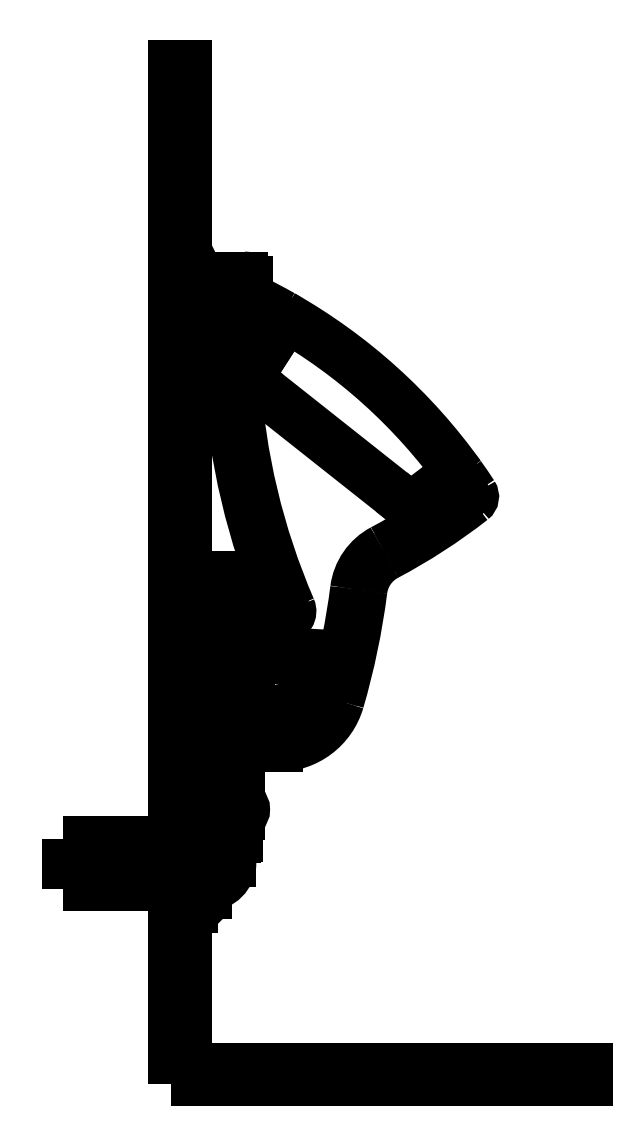
<metadata>
{"format":"dxf","ext":"dxf","renderer":"ezdxf+matplotlib","layout":"modelspace","background":"white","min_lineweight":24,"dpi":150}
</metadata>
<code>
0
SECTION
2
ENTITIES
0
LINE
8
ceco.net 354
10
48.22
20
374.9
30
0
11
48.22
21
289.1
31
0
0
LINE
8
ceco.net 354
10
3.189
20
289.1
30
0
11
3.189
21
337
31
0
0
LINE
8
ceco.net 354
10
-10
20
175.6
30
0
11
-10
21
351.9
31
0
0
LINE
8
ceco.net 354
10
-168.5
20
223.9
30
0
11
-40.23
21
223.9
31
0
0
LINE
8
ceco.net 354
10
-118.8
20
248.9
30
0
11
-10
21
248.9
31
0
0
LINE
8
ceco.net 354
10
-118.8
20
198.9
30
0
11
-10
21
198.9
31
0
0
LINE
8
ceco.net 354
10
0
20
0
30
0
11
430
21
0
31
0
0
LINE
8
ceco.net 354
10
320
20
0
30
0
11
220
21
0
31
0
0
LINE
8
ceco.net 354
10
320
20
-14.89
30
0
11
220
21
-14.89
31
0
0
LINE
8
ceco.net 354
10
430
20
-14.89
30
0
11
330
21
-14.89
31
0
0
LINE
8
ceco.net 354
10
430
20
0
30
0
11
330
21
0
31
0
0
LINE
8
ceco.net 354
10
430
20
-14.89
30
0
11
430
21
0
31
0
0
LINE
8
ceco.net 354
10
330
20
-14.89
30
0
11
330
21
0
31
0
0
LINE
8
ceco.net 354
10
320
20
-14.89
30
0
11
320
21
0
31
0
0
LINE
8
ceco.net 354
10
-24.89
20
110
30
0
11
-24.89
21
10
31
0
0
LINE
8
ceco.net 354
10
-10
20
110
30
0
11
-10
21
10
31
0
0
LINE
8
ceco.net 354
10
-10
20
175.6
30
0
11
-10
21
10
31
0
0
LINE
8
ceco.net 354
10
210
20
0
30
0
11
110
21
0
31
0
0
LINE
8
ceco.net 354
10
210
20
-14.89
30
0
11
110
21
-14.89
31
0
0
LINE
8
ceco.net 354
10
210
20
-14.89
30
0
11
210
21
0
31
0
0
LINE
8
ceco.net 354
10
220
20
-14.89
30
0
11
220
21
0
31
0
0
LINE
8
ceco.net 354
10
100
20
-14.89
30
0
11
0
21
-14.89
31
0
0
LINE
8
ceco.net 354
10
100
20
0
30
0
11
0
21
0
31
0
0
LINE
8
ceco.net 354
10
100
20
-14.89
30
0
11
100
21
0
31
0
0
LINE
8
ceco.net 354
10
110
20
-14.89
30
0
11
110
21
0
31
0
0
LINE
8
ceco.net 354
10
-10
20
10
30
0
11
-24.89
21
10
31
0
0
LINE
8
ceco.net 354
10
0
20
-14.89
30
0
11
0
21
0
31
0
0
LINE
8
ceco.net 354
10
0
20
0
30
0
11
-10
21
10
31
0
0
LINE
8
ceco.net 354
10
12.13
20
258.3
30
0
11
12.13
21
190.6
31
0
0
ARC
8
ceco.net 354
10
12.13
20
225.7
30
0
40
26.84
50
270
51
0
0
LINE
8
ceco.net 354
10
-24.89
20
198.9
30
0
11
-24.89
21
120
31
0
0
LINE
8
ceco.net 354
10
-10
20
120
30
0
11
-24.89
21
120
31
0
0
LINE
8
ceco.net 354
10
-10
20
110
30
0
11
-24.89
21
110
31
0
0
LINE
8
ceco.net 354
10
-10
20
175.6
30
0
11
-2.872
21
175.6
31
0
0
ARC
8
ceco.net 354
10
-2.872
20
190.6
30
0
40
15
50
270
51
0
0
LINE
8
ceco.net 354
10
3.189
20
289.1
30
0
11
48.22
21
289.1
31
0
0
LINE
8
ceco.net 354
10
3.189
20
277.5
30
0
11
48.22
21
277.5
31
0
0
LINE
8
ceco.net 354
10
3.189
20
294.5
30
0
11
48.22
21
294.5
31
0
0
LINE
8
ceco.net 354
10
12.13
20
251.6
30
0
11
44.1
21
251.6
31
0
0
LINE
8
ceco.net 354
10
46.1
20
277.5
30
0
11
46.1
21
253.6
31
0
0
ARC
8
ceco.net 354
10
44.1
20
253.6
30
0
40
2
50
270
51
0
0
LINE
8
ceco.net 354
10
38.97
20
225.7
30
0
11
38.97
21
251.6
31
0
0
ARC
8
ceco.net 354
10
48.22
20
283.3
30
0
40
5.811
50
270
51
90
0
ARC
8
ceco.net 354
10
-2.872
20
258.3
30
0
40
15
50
0
51
90
0
LINE
8
ceco.net 354
10
-10
20
273.3
30
0
11
-2.872
21
273.3
31
0
0
ARC
8
ceco.net 354
10
3.189
20
283.3
30
0
40
5.811
50
90
51
270
0
LINE
8
ceco.net 354
10
5.37
20
277.5
30
0
11
5.37
21
270.8
31
0
0
LINE
8
ceco.net 354
10
-118.8
20
248.9
30
0
11
-118.8
21
198.9
31
0
0
HATCH
8
ceco.net 354
10
0
20
0
30
0
210
0
220
0
230
1
2
SOLID
70
     1
71
     0
91
        1
92
        7
72
     1
73
     1
93
       17
10
47.15
20
868.1
42
0
10
52.15
20
868.1
42
-0.4142
10
57.15
20
863.1
42
0
10
57.15
20
846.9
42
0.2879
10
58.28
20
845.1
42
-0.01687
10
94.89
20
825.8
42
-0.4303
10
96.63
20
818.8
42
0
10
56.68
20
756.7
42
0
10
50.38
20
761.7
42
0
10
87.03
20
818.7
42
0.4329
10
86.32
20
821.5
42
0.01227
10
60.04
20
835.3
42
0.556
10
57.15
20
833.5
42
0
10
57.15
20
822.8
42
0
10
49.15
20
822.8
42
0
10
49.15
20
831.8
42
0
10
47.15
20
831.8
42
0
97
        0
75
     0
76
     1
47
0.8346
98
        1
10
52.96
20
841.4
0
ARC
8
ceco.net 354
10
-207.9
20
293.2
30
0
40
612.7
50
35.59
51
60.38
0
LINE
8
ceco.net 354
10
91.45
20
810.7
30
0
11
63.51
21
767.3
31
0
0
LINE
8
ceco.net 354
10
96.63
20
818.8
30
0
11
56.68
21
756.7
31
0
0
LINE
8
ceco.net 354
10
87.03
20
818.7
30
0
11
50.38
21
761.7
31
0
0
ARC
8
ceco.net 354
10
127.5
20
778
30
0
40
92.05
50
174.4
51
186.8
0
ARC
8
ceco.net 354
10
127.5
20
778
30
0
40
98.05
50
175
51
186.2
0
LINE
8
ceco.net 354
10
-2
20
786.8
30
0
11
-2
21
769.4
31
0
0
LINE
8
ceco.net 354
10
-10
20
759.4
30
0
11
-10
21
881.3
31
0
0
HATCH
8
ceco.net 354
10
0
20
0
30
0
210
0
220
0
230
1
2
SOLID
70
     1
71
     1
91
        2
92
        1
93
       27
72
     1
10
39.71
20
490.7
11
39.71
21
498.8
72
     1
10
39.71
20
498.8
11
93.85
21
500.7
72
     2
10
93.78
20
502.7
40
2
50
272
51
383.1
73
     1
72
     2
10
799.2
20
804
40
765.1
50
156.9
51
176.5
73
     0
72
     2
10
33.54
20
757.4
40
2
50
3.481
51
90
73
     1
72
     1
10
33.54
20
759.4
11
-10
21
759.4
72
     1
10
-10
20
759.4
11
-10
21
881.3
72
     1
10
-10
20
881.3
11
0.6708
21
874.9
72
     1
10
0.6708
20
874.9
11
4.072
21
868.1
72
     1
10
4.072
20
868.1
11
18.65
21
868.1
72
     1
10
18.65
20
868.1
11
18.65
21
860.1
72
     1
10
18.65
20
860.1
11
7.022
21
860.1
72
     1
10
7.022
20
860.1
11
-2
21
864.6
72
     1
10
-2
20
864.6
11
-2
21
796.8
72
     1
10
-2
20
796.8
11
47.15
21
796.8
72
     2
10
47.15
20
798.8
40
2
50
270
51
360
73
     1
72
     1
10
49.15
20
798.8
11
49.15
21
814.3
72
     1
10
49.15
20
814.3
11
57.15
21
814.3
72
     1
10
57.15
20
814.3
11
57.15
21
798.8
72
     2
10
47.15
20
798.8
40
10
50
360
51
450
73
     0
72
     1
10
47.15
20
788.8
11
37.93
21
788.8
72
     2
10
37.93
20
786.8
40
2
50
90
51
174.4
73
     1
72
     2
10
127.5
20
778
40
92.05
50
174.4
51
186.8
73
     1
72
     2
10
33.54
20
757.4
40
10
50
285.1
51
356.5
73
     0
72
     2
10
799.2
20
804
40
757.1
50
183.5
51
203.3
73
     1
72
     2
10
96.77
20
500.8
40
8
50
336.7
51
448
73
     0
72
     1
10
97.05
20
492.8
11
39.71
21
490.7
97
       27
92
       16
93
        7
72
     2
10
27.88
20
786.8
40
2
50
355
51
450
73
     1
72
     1
10
27.88
20
788.8
11
0
21
788.8
72
     2
10
0
20
786.8
40
2
50
90
51
180
73
     1
72
     1
10
-2
20
786.8
11
-2
21
769.4
72
     2
10
0
20
769.4
40
2
50
180
51
270
73
     1
72
     1
10
0
20
767.4
11
30.07
21
767.4
72
     2
10
127.5
20
778
40
98.05
50
173.8
51
185
73
     0
97
        7
75
     0
76
     1
98
        1
10
1418
20
-988.4
0
HATCH
8
ceco.net 354
10
0
20
0
30
0
210
0
220
0
230
1
2
SOLID
70
     1
71
     1
91
        1
92
        1
93
       35
72
     2
10
293.4
20
627.8
40
2
50
307.5
51
393.7
73
     1
72
     2
10
-207.9
20
293.2
40
604.7
50
33.72
51
35.1
73
     1
72
     2
10
285.2
20
639.8
40
2
50
35.1
51
127.3
73
     1
72
     1
10
284
20
641.4
11
242.4
21
609.6
72
     1
10
242.4
20
609.6
11
235.9
21
614.8
72
     1
10
235.9
20
614.8
11
283.2
21
650.9
72
     2
10
286.3
20
646.9
40
5
50
232.7
51
324.4
73
     0
72
     2
10
-207.9
20
293.2
40
612.7
50
324.4
51
326.7
73
     0
72
     2
10
300.1
20
626.7
40
5
50
326.7
51
412
73
     0
72
     2
10
-91.81
20
1129
40
642.3
50
52.05
51
62.08
73
     0
72
     2
10
232.3
20
517.5
40
50
50
117.9
51
172.7
73
     1
72
     2
10
-604.1
20
624.3
40
793.2
50
7.281
51
16.25
73
     0
72
     2
10
90.22
20
421.9
40
70
50
16.25
51
90
73
     0
72
     1
10
90.22
20
351.9
11
80.02
21
351.9
72
     1
10
80.02
20
351.9
11
80.02
21
359.9
72
     1
10
80.02
20
359.9
11
90.22
21
359.9
72
     2
10
90.22
20
421.9
40
62
50
270
51
343.7
73
     1
72
     2
10
-604.1
20
624.3
40
785.2
50
343.7
51
346
73
     1
72
     2
10
152.9
20
435.6
40
5
50
346
51
446.8
73
     1
72
     1
10
153.2
20
440.6
11
153.4
21
440.6
72
     2
10
153.1
20
435.6
40
5
50
86.85
51
173
73
     1
72
     2
10
95.68
20
442.7
40
52.89
50
7.01
51
50.06
73
     0
72
     2
10
74.44
20
472.1
40
89.14
50
51.73
51
86.41
73
     0
72
     1
10
80.02
20
383.1
11
80.02
21
391.1
72
     2
10
74.44
20
472.1
40
81.14
50
273.9
51
308.3
73
     1
72
     2
10
118.5
20
416.2
40
10
50
308.3
51
310.9
73
     1
72
     2
10
95.6
20
442.7
40
44.98
50
310.9
51
357
73
     1
72
     2
10
135.5
20
440.6
40
5
50
357
51
446.8
73
     1
72
     1
10
135.8
20
445.6
11
39.71
21
450.8
72
     1
10
39.71
20
450.8
11
39.71
21
458.9
72
     1
10
39.71
20
458.9
11
144.9
21
453.1
72
     2
10
146
20
473
40
20
50
266.8
51
348.6
73
     1
72
     2
10
-604.1
20
624.3
40
785.2
50
348.6
51
352.7
73
     1
72
     2
10
232.3
20
517.5
40
58
50
187.3
51
242.1
73
     0
72
     2
10
-91.81
20
1129
40
634.3
50
297.9
51
307.5
73
     1
97
       35
75
     0
76
     1
98
        1
10
1578
20
-1055
0
ARC
8
ceco.net 354
10
-91.81
20
1129
30
0
40
642.3
50
297.9
51
308
0
ARC
8
ceco.net 354
10
-91.81
20
1129
30
0
40
634.3
50
297.9
51
307.5
0
LINE
8
ceco.net 354
10
283.2
20
650.9
30
0
11
235.9
21
614.8
31
0
0
LINE
8
ceco.net 354
10
284
20
641.4
30
0
11
242.4
21
609.6
31
0
0
ARC
8
ceco.net 354
10
-207.9
20
293.2
30
0
40
612.7
50
33.28
51
35.59
0
ARC
8
ceco.net 354
10
300.1
20
626.7
30
0
40
5
50
308
51
33.28
0
ARC
8
ceco.net 354
10
286.3
20
646.9
30
0
40
5
50
35.59
51
127.3
0
ARC
8
ceco.net 354
10
-207.9
20
293.2
30
0
40
604.7
50
33.72
51
35.1
0
ARC
8
ceco.net 354
10
285.2
20
639.8
30
0
40
2
50
35.1
51
127.3
0
ARC
8
ceco.net 354
10
293.4
20
627.8
30
0
40
2
50
307.5
51
33.72
0
ARC
8
ceco.net 354
10
799.2
20
804
30
0
40
765.1
50
183.5
51
203.1
0
ARC
8
ceco.net 354
10
799.2
20
804
30
0
40
757.1
50
183.5
51
203.3
0
LINE
8
ceco.net 354
10
-10
20
539.7
30
0
11
-10
21
759.4
31
0
0
ARC
8
ceco.net 354
10
232.3
20
517.5
30
0
40
50
50
117.9
51
172.7
0
ARC
8
ceco.net 354
10
232.3
20
517.5
30
0
40
58
50
117.9
51
172.7
0
ARC
8
ceco.net 354
10
90.22
20
421.9
30
0
40
70
50
270
51
343.7
0
ARC
8
ceco.net 354
10
90.22
20
421.9
30
0
40
62
50
270
51
343.7
0
ARC
8
ceco.net 354
10
74.44
20
472.1
30
0
40
81.14
50
273.9
51
308.3
0
ARC
8
ceco.net 354
10
74.44
20
472.1
30
0
40
89.14
50
273.6
51
308.3
0
LINE
8
ceco.net 354
10
144.9
20
453.1
30
0
11
39.71
21
458.9
31
0
0
LINE
8
ceco.net 354
10
135.8
20
445.6
30
0
11
39.71
21
450.8
31
0
0
ARC
8
ceco.net 354
10
-604.1
20
624.3
30
0
40
793.2
50
343.7
51
352.7
0
ARC
8
ceco.net 354
10
95.6
20
442.7
30
0
40
44.98
50
310.9
51
357
0
ARC
8
ceco.net 354
10
152.9
20
435.6
30
0
40
5
50
346
51
86.85
0
ARC
8
ceco.net 354
10
95.68
20
442.7
30
0
40
52.89
50
309.9
51
353
0
ARC
8
ceco.net 354
10
-604.1
20
624.3
30
0
40
785.2
50
343.7
51
346
0
ARC
8
ceco.net 354
10
118.5
20
416.2
30
0
40
10
50
308.3
51
310.9
0
ARC
8
ceco.net 354
10
-604.1
20
624.3
30
0
40
785.2
50
348.6
51
352.7
0
ARC
8
ceco.net 354
10
146
20
473
30
0
40
20
50
266.8
51
348.6
0
ARC
8
ceco.net 354
10
153.1
20
435.6
30
0
40
5
50
86.85
51
173
0
LINE
8
ceco.net 354
10
153.2
20
440.6
30
0
11
153.4
21
440.6
31
0
0
ARC
8
ceco.net 354
10
135.5
20
440.6
30
0
40
5
50
357
51
86.85
0
LINE
8
ceco.net 354
10
27.17
20
397
30
0
11
27.17
21
539.7
31
0
0
LINE
8
ceco.net 354
10
-10
20
359.9
30
0
11
-10
21
539.7
31
0
0
ARC
8
ceco.net 354
10
12.15
20
361.6
30
0
40
38.44
50
20.25
51
77.96
0
LINE
8
ceco.net 354
10
80.02
20
359.9
30
0
11
80.02
21
383.1
31
0
0
LINE
8
ceco.net 354
10
80.02
20
359.9
30
0
11
48.22
21
359.9
31
0
0
LINE
8
ceco.net 354
10
80.02
20
351.9
30
0
11
48.22
21
351.9
31
0
0
LINE
8
ceco.net 354
10
90.22
20
351.9
30
0
11
80.02
21
351.9
31
0
0
LINE
8
ceco.net 354
10
90.22
20
359.9
30
0
11
80.02
21
359.9
31
0
0
LINE
8
ceco.net 354
10
80.02
20
359.9
30
0
11
80.02
21
351.9
31
0
0
LINE
8
ceco.net 354
10
80.02
20
391.1
30
0
11
80.02
21
383.1
31
0
0
LINE
8
ceco.net 354
10
20.17
20
399.2
30
0
11
20.17
21
347.5
31
0
0
HATCH
8
ceco.net 354
10
0
20
0
30
0
210
0
220
0
230
1
2
SOLID
70
     1
71
     1
91
        1
92
        1
93
        4
72
     1
10
8.587
20
351.9
11
-10
21
351.9
72
     1
10
-10
20
351.9
11
-10
21
359.9
72
     1
10
-10
20
359.9
11
8.587
21
359.9
72
     1
10
8.587
20
359.9
11
8.587
21
351.9
97
        4
75
     0
76
     1
98
        1
10
1578
20
-1055
0
LINE
8
ceco.net 354
10
-10
20
359.9
30
0
11
-10
21
351.9
31
0
0
LINE
8
ceco.net 354
10
8.587
20
359.9
30
0
11
8.587
21
351.9
31
0
0
LINE
8
ceco.net 354
10
8.587
20
359.9
30
0
11
-10
21
359.9
31
0
0
LINE
8
ceco.net 354
10
8.587
20
351.9
30
0
11
-10
21
351.9
31
0
0
LINE
8
ceco.net 354
10
20.17
20
347.5
30
0
11
3.189
21
337
31
0
0
LINE
8
ceco.net 354
10
20.17
20
351.9
30
0
11
8.587
21
351.9
31
0
0
LINE
8
ceco.net 354
10
20.17
20
359.9
30
0
11
8.587
21
359.9
31
0
0
LINE
8
ceco.net 354
10
19.28
20
386.6
30
0
11
-10
21
386.6
31
0
0
LINE
8
ceco.net 354
10
92.33
20
474.8
30
0
11
8.776
21
474.8
31
0
0
LINE
8
ceco.net 354
10
59.42
20
435.8
30
0
11
27.17
21
435.8
31
0
0
LINE
8
ceco.net 354
10
59.42
20
517.3
30
0
11
27.17
21
517.3
31
0
0
ARC
8
ceco.net 354
10
96.77
20
500.8
30
0
40
8
50
272
51
23.35
0
LINE
8
ceco.net 354
10
39.71
20
490.7
30
0
11
39.71
21
498.8
31
0
0
LINE
8
ceco.net 354
10
97.05
20
492.8
30
0
11
39.71
21
490.7
31
0
0
LINE
8
ceco.net 354
10
39.71
20
458.9
30
0
11
39.71
21
490.7
31
0
0
LINE
8
ceco.net 354
10
39.71
20
458.9
30
0
11
39.71
21
450.8
31
0
0
LINE
8
ceco.net 354
10
59.42
20
435.8
30
0
11
59.42
21
449.8
31
0
0
LINE
8
ceco.net 354
10
93.85
20
500.7
30
0
11
39.71
21
498.8
31
0
0
ARC
8
ceco.net 354
10
93.78
20
502.7
30
0
40
2
50
272
51
23.13
0
LINE
8
ceco.net 354
10
59.42
20
499.5
30
0
11
59.42
21
517.3
31
0
0
LINE
8
ceco.net 354
10
27.17
20
539.7
30
0
11
-10
21
539.7
31
0
0
LINE
8
ceco.net 354
10
235.9
20
614.8
30
0
11
56.68
21
756.7
31
0
0
LINE
8
ceco.net 354
10
242.4
20
609.6
30
0
11
235.9
21
614.8
31
0
0
LINE
8
ceco.net 354
10
33.54
20
759.4
30
0
11
-10
21
759.4
31
0
0
LINE
8
ceco.net 354
10
30.07
20
767.4
30
0
11
0
21
767.4
31
0
0
ARC
8
ceco.net 354
10
33.54
20
757.4
30
0
40
2
50
3.481
51
90
0
LINE
8
ceco.net 354
10
56.68
20
756.7
30
0
11
50.38
21
761.7
31
0
0
ARC
8
ceco.net 354
10
33.54
20
757.4
30
0
40
10
50
3.481
51
74.88
0
ARC
8
ceco.net 354
10
0
20
769.4
30
0
40
2
50
180
51
270
0
LINE
8
ceco.net 354
10
-24.89
20
1100
30
0
11
-24.89
21
1000
31
0
0
LINE
8
ceco.net 354
10
-10
20
1100
30
0
11
-10
21
1000
31
0
0
LINE
8
ceco.net 354
10
-2
20
796.8
30
0
11
47.15
21
796.8
31
0
0
ARC
8
ceco.net 354
10
27.88
20
786.8
30
0
40
2
50
355
51
90
0
LINE
8
ceco.net 354
10
47.15
20
868.1
30
0
11
18.65
21
868.1
31
0
0
LINE
8
ceco.net 354
10
18.65
20
860.1
30
0
11
47.15
21
860.1
31
0
0
ARC
8
ceco.net 354
10
-207.9
20
293.2
30
0
40
612.7
50
60.38
51
64.25
0
LINE
8
ceco.net 354
10
47.15
20
831.8
30
0
11
47.15
21
868.1
31
0
0
LINE
8
ceco.net 354
10
32.9
20
836.1
30
0
11
32.9
21
892.1
31
0
0
ARC
8
ceco.net 354
10
-207.9
20
293.2
30
0
40
604.7
50
60.89
51
63.7
0
ARC
8
ceco.net 354
10
92.42
20
821.5
30
0
40
5
50
327.3
51
60.38
0
ARC
8
ceco.net 354
10
85.35
20
819.7
30
0
40
2
50
327.3
51
60.89
0
LINE
8
ceco.net 354
10
57.15
20
814.3
30
0
11
57.15
21
798.8
31
0
0
LINE
8
ceco.net 354
10
49.15
20
814.3
30
0
11
49.15
21
798.8
31
0
0
ARC
8
ceco.net 354
10
37.93
20
786.8
30
0
40
2
50
90
51
174.4
0
ARC
8
ceco.net 354
10
47.15
20
798.8
30
0
40
10
50
270
51
0
0
ARC
8
ceco.net 354
10
47.15
20
798.8
30
0
40
2
50
270
51
0
0
LINE
8
ceco.net 354
10
37.93
20
788.8
30
0
11
47.15
21
788.8
31
0
0
LINE
8
ceco.net 354
10
49.15
20
831.8
30
0
11
49.15
21
822.8
31
0
0
LINE
8
ceco.net 354
10
57.15
20
822.8
30
0
11
57.15
21
814.3
31
0
0
LINE
8
ceco.net 354
10
49.15
20
814.3
30
0
11
57.15
21
814.3
31
0
0
LINE
8
ceco.net 354
10
49.15
20
822.8
30
0
11
57.15
21
822.8
31
0
0
LINE
8
ceco.net 354
10
57.15
20
822.8
30
0
11
57.15
21
833.5
31
0
0
LINE
8
ceco.net 354
10
49.15
20
822.8
30
0
11
49.15
21
814.3
31
0
0
ARC
8
ceco.net 354
10
59.15
20
833.5
30
0
40
2
50
63.7
51
180
0
LINE
8
ceco.net 354
10
47.15
20
831.8
30
0
11
49.15
21
831.8
31
0
0
LINE
8
ceco.net 354
10
47.15
20
868.1
30
0
11
52.15
21
868.1
31
0
0
LINE
8
ceco.net 354
10
57.15
20
846.9
30
0
11
57.15
21
863.1
31
0
0
ARC
8
ceco.net 354
10
52.15
20
863.1
30
0
40
5
50
0
51
90
0
ARC
8
ceco.net 354
10
59.15
20
846.9
30
0
40
2
50
180
51
244.3
0
LINE
8
ceco.net 354
10
-2
20
796.8
30
0
11
-2
21
864.6
31
0
0
LINE
8
ceco.net 354
10
0
20
788.8
30
0
11
27.88
21
788.8
31
0
0
ARC
8
ceco.net 354
10
0
20
786.8
30
0
40
2
50
90
51
180
0
LINE
8
ceco.net 354
10
0.6708
20
874.9
30
0
11
-10
21
881.3
31
0
0
LINE
8
ceco.net 354
10
4.072
20
868.1
30
0
11
0.6708
21
874.9
31
0
0
LINE
8
ceco.net 354
10
7.022
20
860.1
30
0
11
18.65
21
860.1
31
0
0
LINE
8
ceco.net 354
10
18.65
20
860.1
30
0
11
18.65
21
868.1
31
0
0
LINE
8
ceco.net 354
10
7.022
20
860.1
30
0
11
-2
21
864.6
31
0
0
LINE
8
ceco.net 354
10
18.65
20
868.1
30
0
11
4.072
21
868.1
31
0
0
LINE
8
ceco.net 354
10
-10
20
990
30
0
11
-10
21
881.3
31
0
0
LINE
8
ceco.net 354
10
-10
20
990
30
0
11
-24.89
21
990
31
0
0
LINE
8
ceco.net 354
10
-10
20
1000
30
0
11
-24.89
21
1000
31
0
0
LINE
8
ceco.net 354
10
-10
20
990
30
0
11
-10
21
1000
31
0
0
LINE
8
ceco.net 354
10
-10
20
1100
30
0
11
-24.89
21
1100
31
0
0
LINE
8
ceco.net 354
10
-24.89
20
990
30
0
11
-24.89
21
890
31
0
0
LINE
8
ceco.net 354
10
-10
20
890
30
0
11
-24.89
21
890
31
0
0
LINE
8
ceco.net 354
10
-10
20
880
30
0
11
-24.89
21
880
31
0
0
LINE
8
ceco.net 354
10
-24.89
20
880
30
0
11
-24.89
21
780
31
0
0
LINE
8
ceco.net 354
10
-10
20
780
30
0
11
-24.89
21
780
31
0
0
LINE
8
ceco.net 354
10
-10
20
770
30
0
11
-24.89
21
770
31
0
0
LINE
8
ceco.net 354
10
-24.89
20
770
30
0
11
-24.89
21
670
31
0
0
LINE
8
ceco.net 354
10
-10
20
670
30
0
11
-24.89
21
670
31
0
0
LINE
8
ceco.net 354
10
-10
20
660
30
0
11
-24.89
21
660
31
0
0
LINE
8
ceco.net 354
10
-24.89
20
660
30
0
11
-24.89
21
560
31
0
0
LINE
8
ceco.net 354
10
-10
20
560
30
0
11
-24.89
21
560
31
0
0
LINE
8
ceco.net 354
10
-10
20
550
30
0
11
-24.89
21
550
31
0
0
LINE
8
ceco.net 354
10
-24.89
20
550
30
0
11
-24.89
21
450
31
0
0
LINE
8
ceco.net 354
10
-10
20
450
30
0
11
-24.89
21
450
31
0
0
LINE
8
ceco.net 354
10
-10
20
440
30
0
11
-24.89
21
440
31
0
0
LINE
8
ceco.net 354
10
-24.89
20
440
30
0
11
-24.89
21
340
31
0
0
LINE
8
ceco.net 354
10
-10
20
340
30
0
11
-24.89
21
340
31
0
0
LINE
8
ceco.net 354
10
-10
20
330
30
0
11
-24.89
21
330
31
0
0
LINE
8
ceco.net 354
10
-24.89
20
330
30
0
11
-24.89
21
248.9
31
0
0
ENDSEC
0
EOF

</code>
